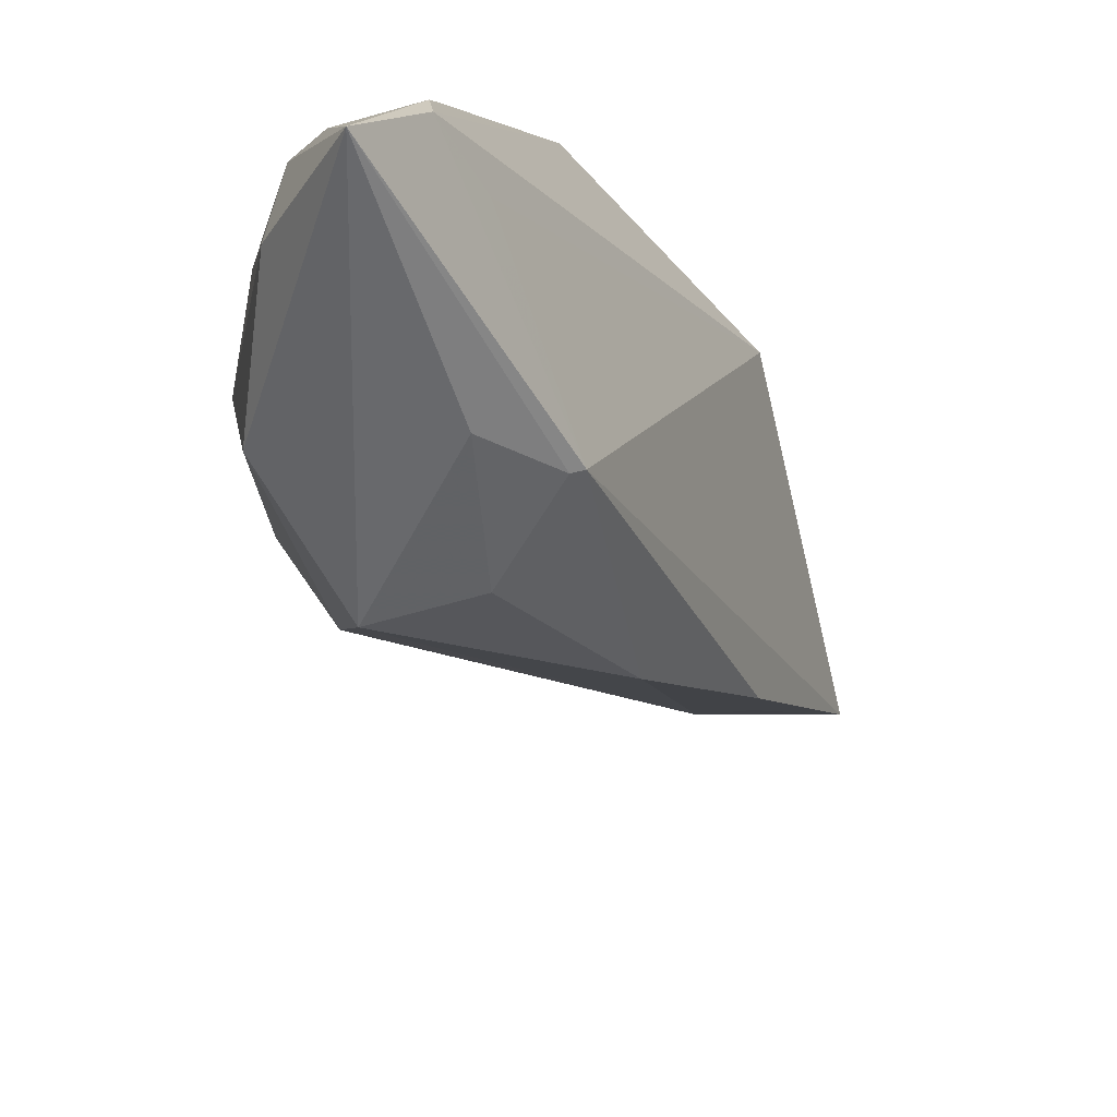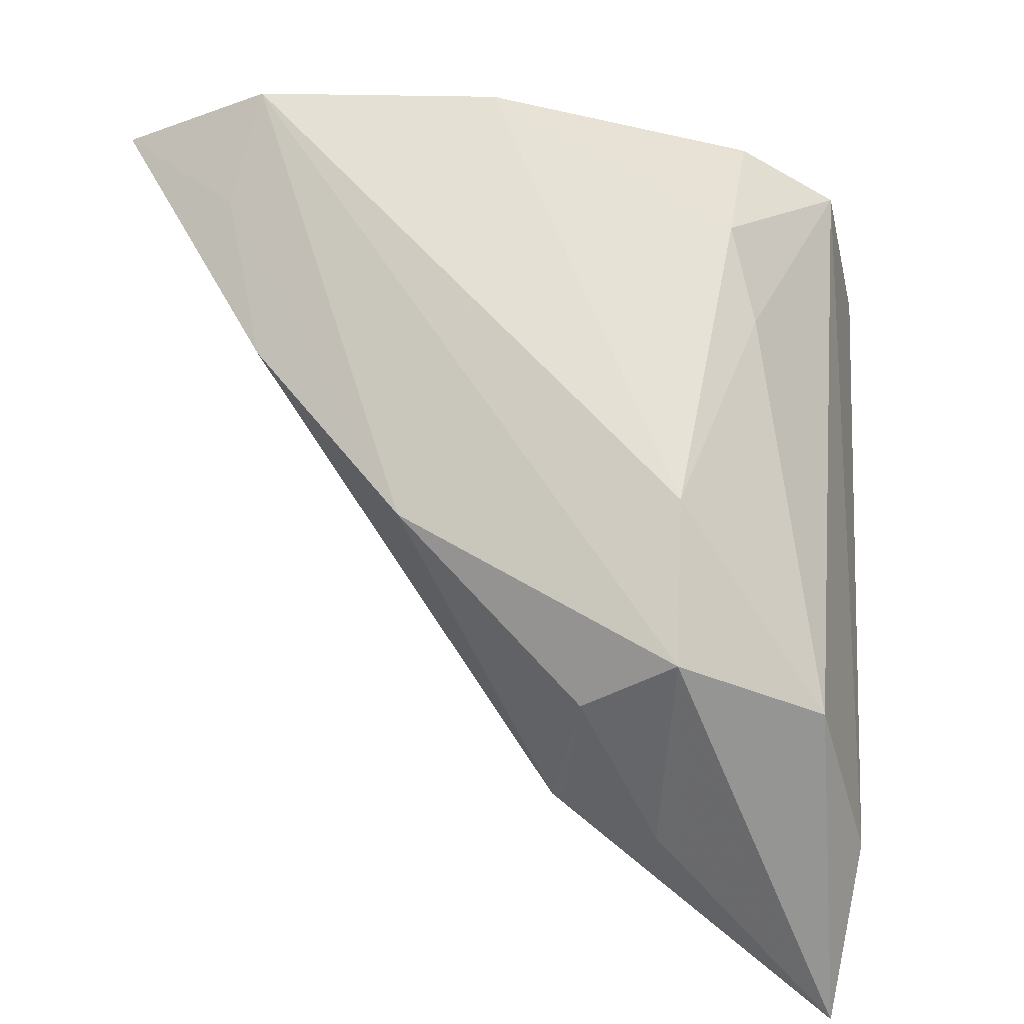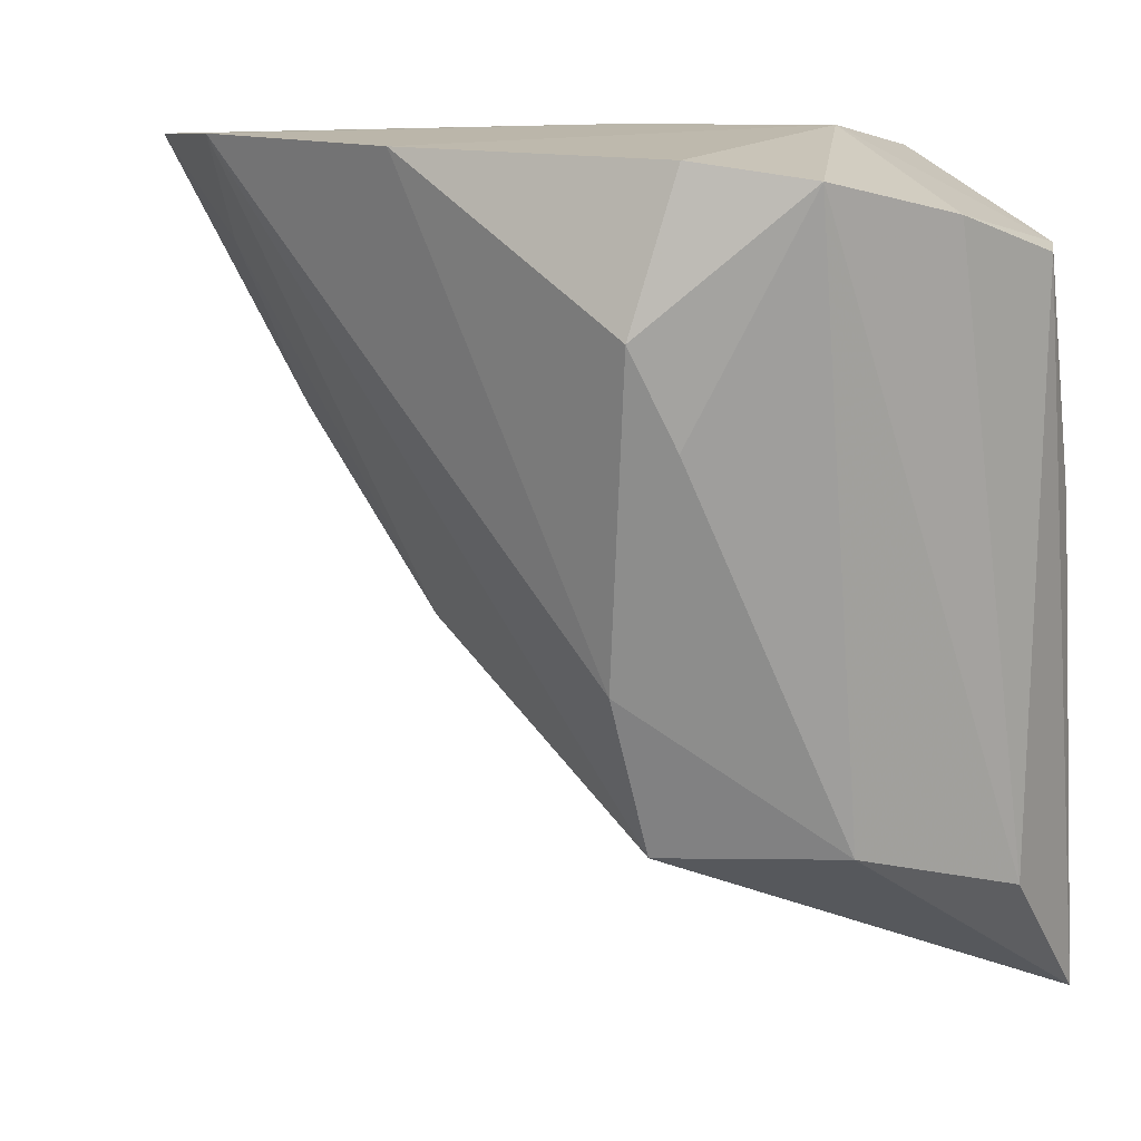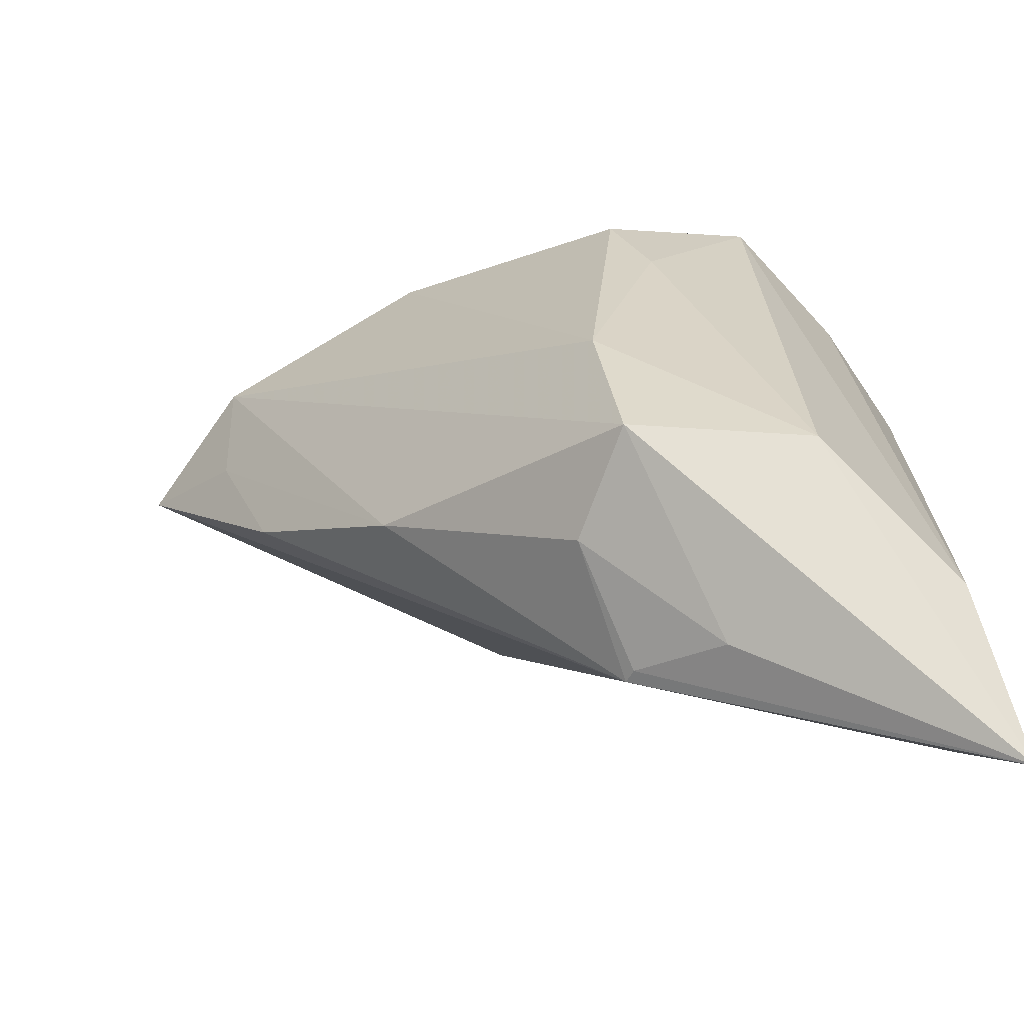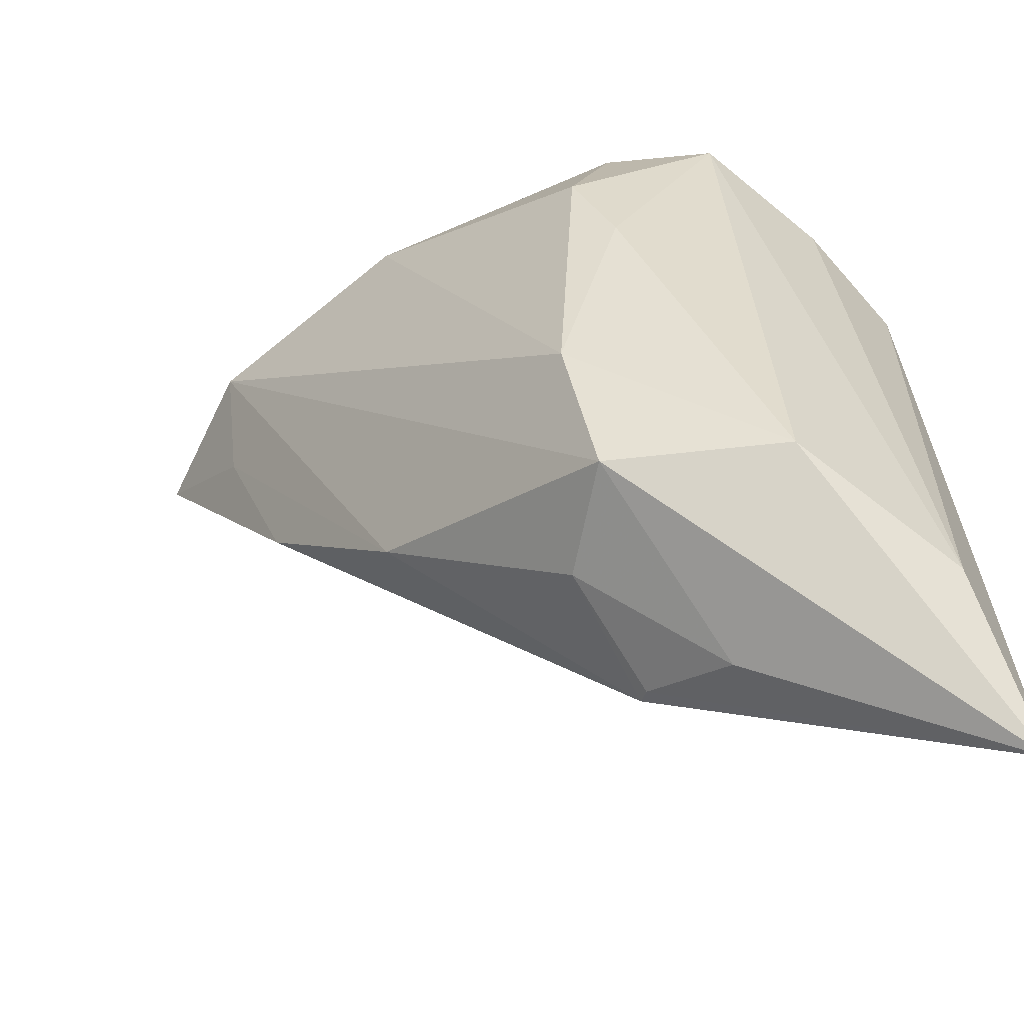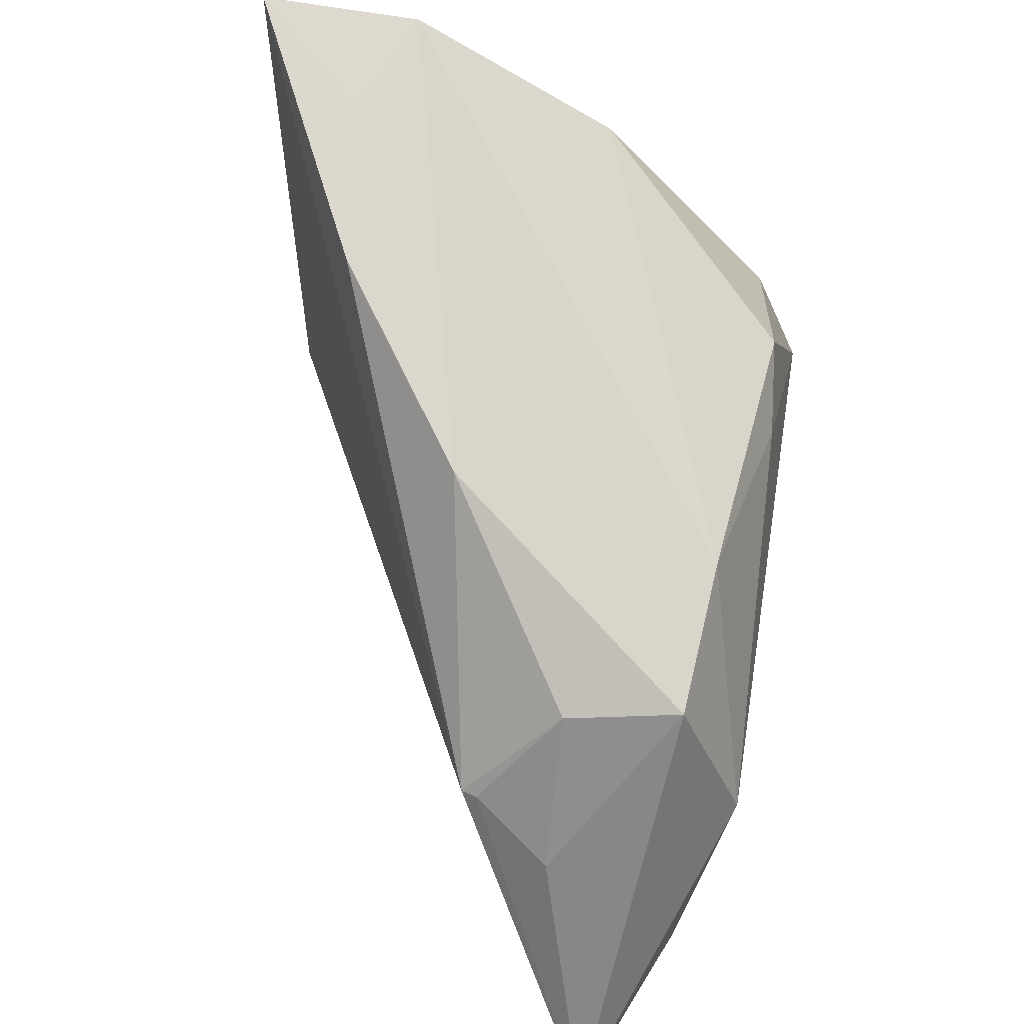
<metadata>
{"format":"obj","ext":"obj","renderer":"f3d","projection":"perspective","resolution":1024,"background":"white","views":[{"elev":-74.1,"azim":135.0,"up":"+Y"},{"elev":-35.7,"azim":-20.2,"up":"+Y"},{"elev":9.6,"azim":22.8,"up":"+Y"},{"elev":-76.7,"azim":9.5,"up":"+Y"},{"elev":-66.2,"azim":18.7,"up":"+Y"},{"elev":-40.5,"azim":-55.7,"up":"+Y"}]}
</metadata>
<code>
v 0.006597 0.002849 0.02498
v 0.002936 0.01224 0.02812
v 0.0002741 -0.03539 0.01531
v 0.02722 -0.03692 -0.02196
v 0.02671 0.02266 0.01031
v 0.02983 -0.03981 -0.004334
v -0.00469 0.0291 -0.01535
v -0.02175 0.02833 0.02258
v 0.02447 0.01181 -0.01806
v 0.0184 -0.0347 0.011
v -0.04105 0.002879 0.001951
v -0.01053 0.03021 -0.001738
v 0.01828 0.02567 0.02302
v 0.0109 0.03017 -0.003771
v -0.02576 -0.01659 0.004999
v 0.01231 0.02819 -0.02196
v -0.03262 0.02933 -0.007763
v -0.05701 0.02925 0.001589
v 0.0185 -0.03274 -0.0198
v 0.03188 -0.004212 -0.01002
v -0.002883 0.02702 -0.01907
v -0.002556 -0.03797 -0.008246
v -0.003477 -0.03728 -0.009441
v 0.02797 -0.03224 -0.02194
v 0.03192 0.01909 -0.001218
v 0.03192 -0.05359 -0.01827
v -0.0453 0.02935 0.01337
v 0.03082 0.01977 -0.00582
v -0.04637 0.01908 0.006449
v 0.006646 0.02734 0.02527
v -0.005842 -0.03522 0.004732
v 0.02225 0.02288 -0.01703
v -0.001267 -0.01955 0.02114
v -0.01818 0.02105 -0.02196
v 0.006572 -0.0426 -0.005687
f 18 34 23
f 10 3 26
f 24 20 26
f 9 20 24
f 26 3 35
f 6 10 26
f 13 10 6
f 4 24 26
f 26 23 4
f 9 24 16
f 16 4 34
f 24 4 16
f 17 34 18
f 7 16 17
f 18 23 11
f 23 15 11
f 31 35 3
f 3 15 31
f 31 15 23
f 18 11 29
f 29 11 15
f 30 2 13
f 8 2 30
f 33 2 8
f 3 10 33
f 19 23 34
f 34 4 19
f 19 4 23
f 26 20 25
f 25 6 26
f 8 30 14
f 14 16 7
f 14 30 13
f 21 16 34
f 34 17 21
f 21 17 16
f 22 31 23
f 35 31 22
f 22 23 26
f 26 35 22
f 1 33 10
f 2 33 1
f 1 10 13
f 13 2 1
f 9 16 32
f 7 17 12
f 12 14 7
f 12 17 18
f 16 14 28
f 28 32 16
f 9 32 28
f 28 20 9
f 28 25 20
f 8 14 27
f 14 12 27
f 27 12 18
f 18 29 27
f 27 33 8
f 3 33 27
f 27 15 3
f 27 29 15
f 25 28 5
f 5 28 14
f 5 14 13
f 13 6 5
f 6 25 5

</code>
